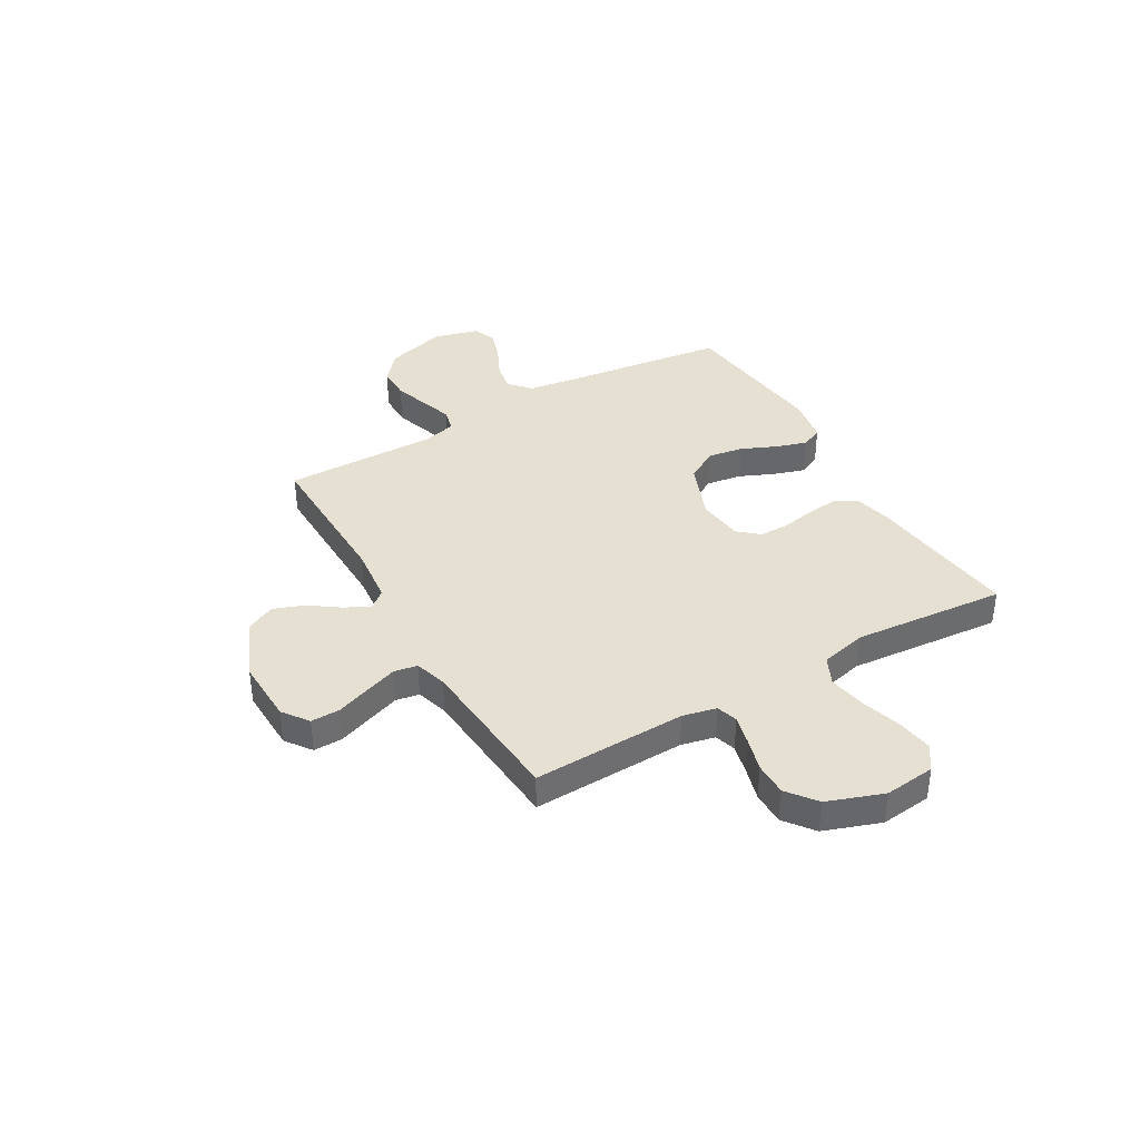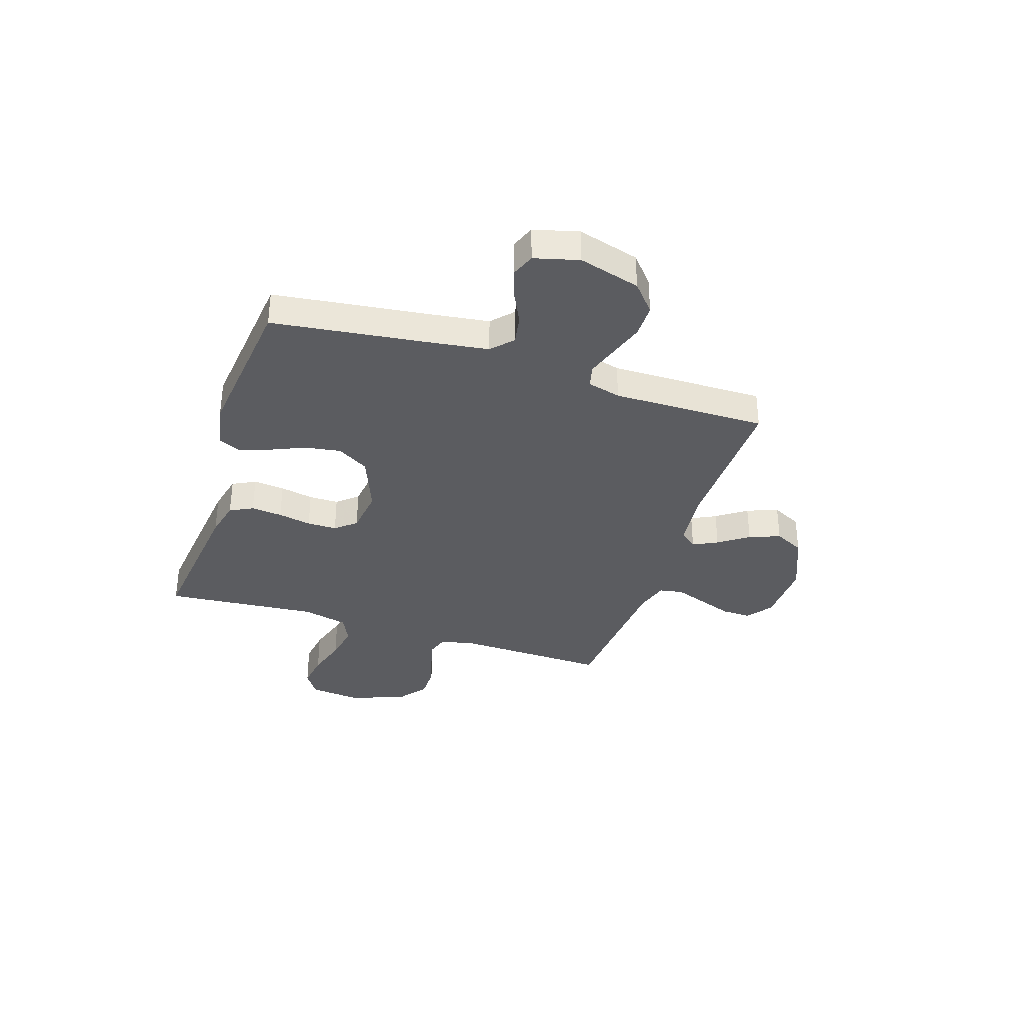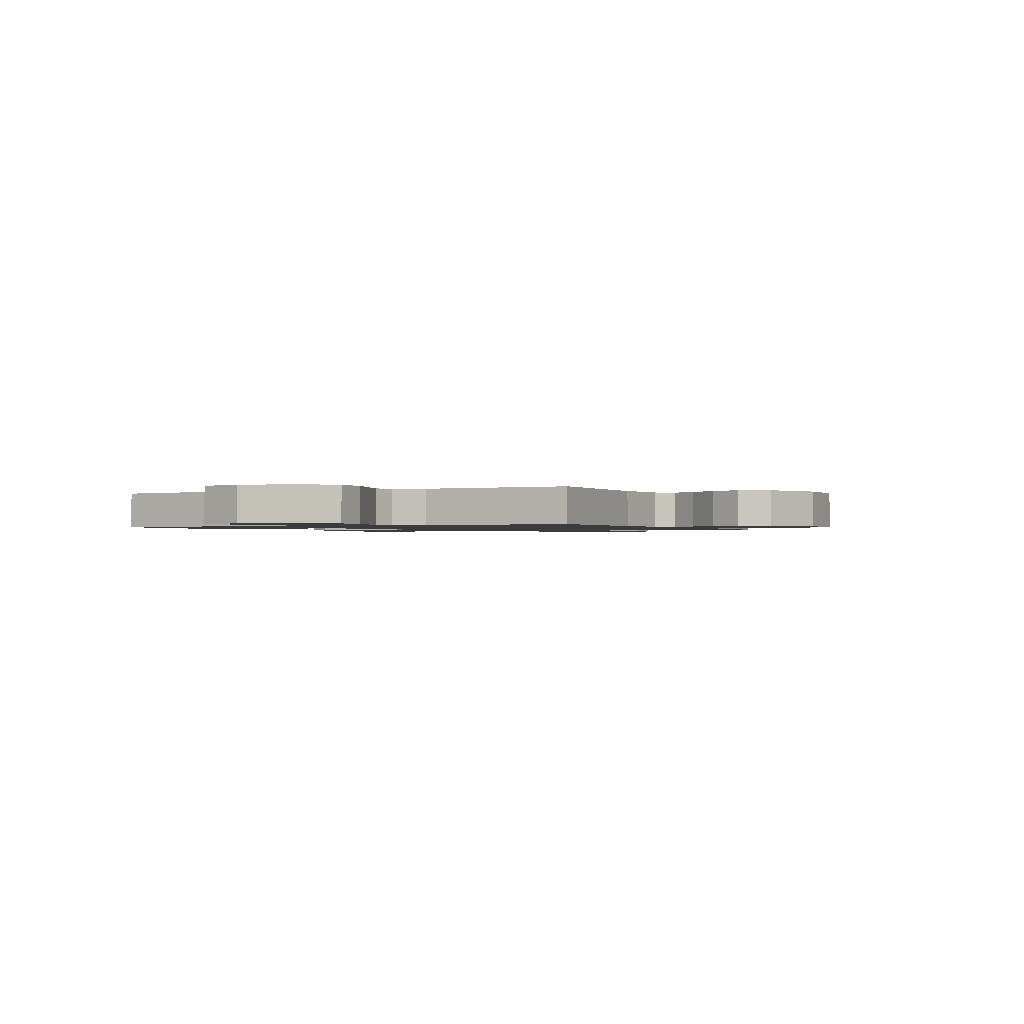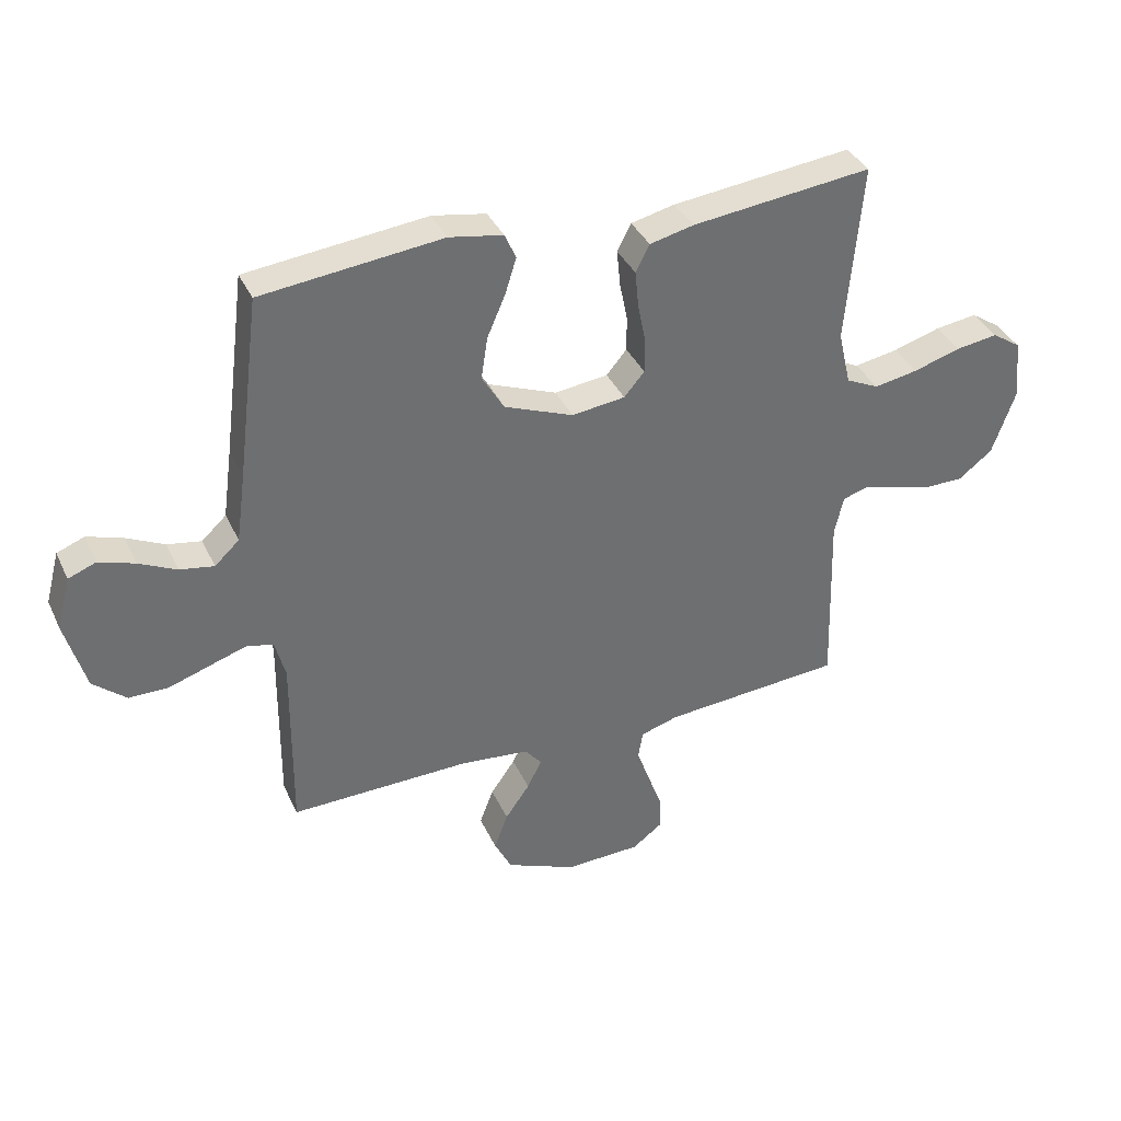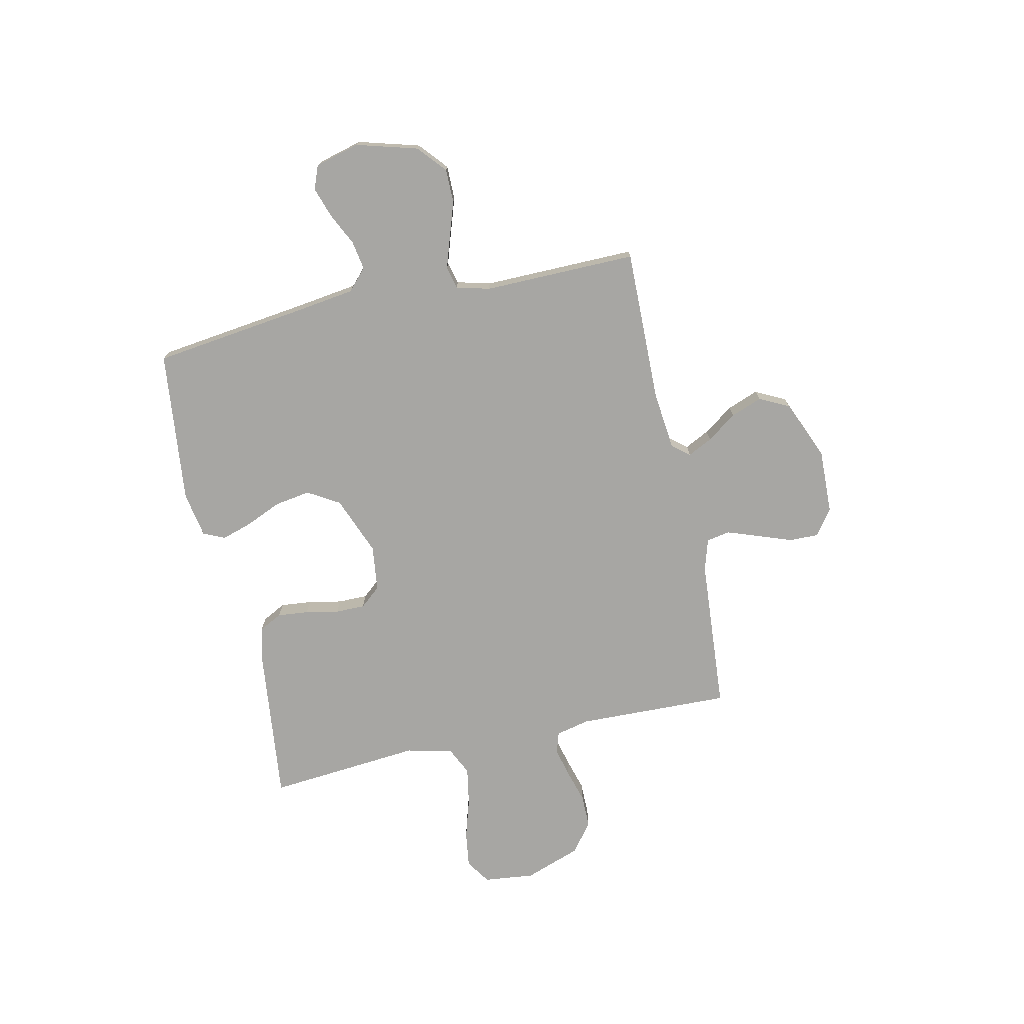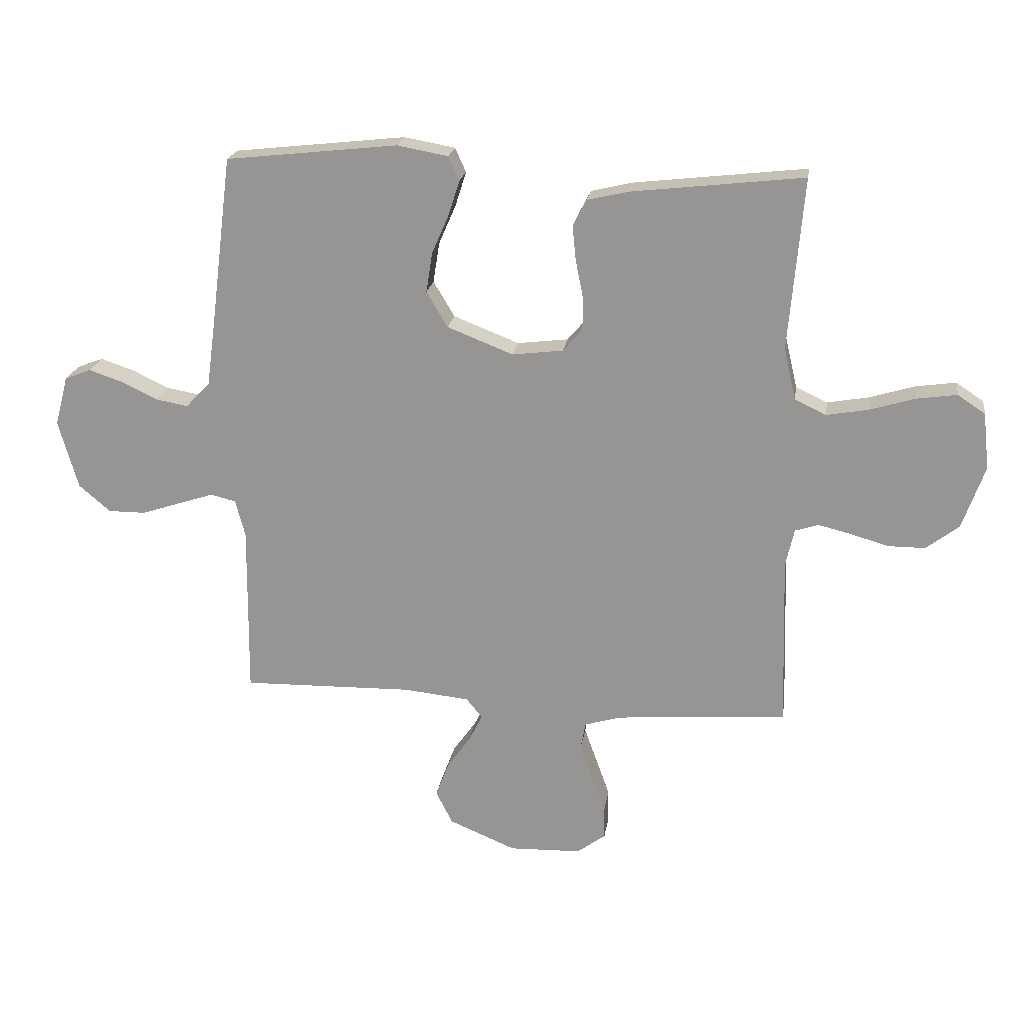
<metadata>
{"format":"obj","ext":"obj","renderer":"f3d","projection":"perspective","resolution":1024,"background":"white","views":[{"elev":38.3,"azim":-120.0,"up":"+Y"},{"elev":-35.0,"azim":72.0,"up":"+Y"},{"elev":-1.2,"azim":116.4,"up":"+Y"},{"elev":37.0,"azim":157.2,"up":"+Z"},{"elev":-74.2,"azim":102.4,"up":"+Y"},{"elev":20.9,"azim":-171.6,"up":"+Z"}]}
</metadata>
<code>
v 0.5 0.07 0.5
v 0.538 0.07 0.2
v 0.554 0.07 0.083
v 0.595 0.07 0.045
v 0.652 0.07 0.055
v 0.714 0.07 0.085
v 0.774 0.07 0.105
v 0.82 0.07 0.087
v 0.843 0.07 0
v 0.809 0.07 -0.12
v 0.754 0.07 -0.167
v 0.688 0.07 -0.167
v 0.619 0.07 -0.144
v 0.558 0.07 -0.124
v 0.514 0.07 -0.135
v 0.497 0.07 -0.2
v 0.5 0.07 -0.5
v 0.2 0.07 -0.494
v 0.086 0.07 -0.506
v 0.058 0.07 -0.54
v 0.082 0.07 -0.588
v 0.123 0.07 -0.646
v 0.146 0.07 -0.707
v 0.117 0.07 -0.765
v 0 0.07 -0.814
v -0.126 0.07 -0.81
v -0.176 0.07 -0.773
v -0.175 0.07 -0.716
v -0.151 0.07 -0.65
v -0.129 0.07 -0.588
v -0.137 0.07 -0.542
v -0.2 0.07 -0.523
v -0.5 0.07 -0.5
v -0.491 0.07 -0.2
v -0.506 0.07 -0.134
v -0.547 0.07 -0.121
v -0.604 0.07 -0.135
v -0.67 0.07 -0.154
v -0.735 0.07 -0.154
v -0.792 0.07 -0.11
v -0.831 0.07 0
v -0.82 0.07 0.099
v -0.772 0.07 0.131
v -0.702 0.07 0.121
v -0.623 0.07 0.097
v -0.55 0.07 0.084
v -0.495 0.07 0.11
v -0.474 0.07 0.2
v -0.5 0.07 0.5
v -0.2 0.07 0.466
v -0.127 0.07 0.449
v -0.104 0.07 0.404
v -0.11 0.07 0.343
v -0.123 0.07 0.278
v -0.123 0.07 0.22
v -0.089 0.07 0.18
v 0 0.07 0.169
v 0.115 0.07 0.214
v 0.152 0.07 0.276
v 0.141 0.07 0.346
v 0.111 0.07 0.415
v 0.092 0.07 0.475
v 0.111 0.07 0.517
v 0.2 0.07 0.533
v 0.5 0 0.5
v 0.538 0 0.2
v 0.554 0 0.083
v 0.595 0 0.045
v 0.652 0 0.055
v 0.714 0 0.085
v 0.774 0 0.105
v 0.82 0 0.087
v 0.843 0 0
v 0.809 0 -0.12
v 0.754 0 -0.167
v 0.688 0 -0.167
v 0.619 0 -0.144
v 0.558 0 -0.124
v 0.514 0 -0.135
v 0.497 0 -0.2
v 0.5 0 -0.5
v 0.2 0 -0.494
v 0.086 0 -0.506
v 0.058 0 -0.54
v 0.082 0 -0.588
v 0.123 0 -0.646
v 0.146 0 -0.707
v 0.117 0 -0.765
v 0 0 -0.814
v -0.126 0 -0.81
v -0.176 0 -0.773
v -0.175 0 -0.716
v -0.151 0 -0.65
v -0.129 0 -0.588
v -0.137 0 -0.542
v -0.2 0 -0.523
v -0.5 0 -0.5
v -0.491 0 -0.2
v -0.506 0 -0.134
v -0.547 0 -0.121
v -0.604 0 -0.135
v -0.67 0 -0.154
v -0.735 0 -0.154
v -0.792 0 -0.11
v -0.831 0 0
v -0.82 0 0.099
v -0.772 0 0.131
v -0.702 0 0.121
v -0.623 0 0.097
v -0.55 0 0.084
v -0.495 0 0.11
v -0.474 0 0.2
v -0.5 0 0.5
v -0.2 0 0.466
v -0.127 0 0.449
v -0.104 0 0.404
v -0.11 0 0.343
v -0.123 0 0.278
v -0.123 0 0.22
v -0.089 0 0.18
v 0 0 0.169
v 0.115 0 0.214
v 0.152 0 0.276
v 0.141 0 0.346
v 0.111 0 0.415
v 0.092 0 0.475
v 0.111 0 0.517
v 0.2 0 0.533
f 64 1 2
f 63 64 2
f 62 63 2
f 61 62 2
f 60 61 2
f 59 60 2 3
f 58 59 3 4
f 57 58 4
f 56 57 4
f 52 53 54
f 51 52 54
f 50 51 54
f 49 50 54
f 48 49 54
f 47 48 54 55
f 46 47 55 56
f 43 44 45
f 42 43 45
f 41 42 45
f 40 41 45
f 39 40 45
f 38 39 45
f 37 38 45
f 36 37 45 46
f 46 56 4
f 36 46 4
f 35 36 4
f 32 33 34
f 34 35 4
f 32 34 4
f 31 32 4
f 27 28 29
f 26 27 29
f 25 26 29
f 24 25 29
f 23 24 29
f 22 23 29
f 21 22 29
f 20 21 29 30
f 19 20 30 31
f 16 17 18
f 15 16 18 19
f 11 12 13
f 10 11 13
f 9 10 13
f 8 9 13
f 7 8 13
f 6 7 13
f 5 6 13
f 5 13 14
f 31 4 5
f 19 31 5
f 15 19 5
f 5 14 15
f 66 65 128
f 66 128 127
f 66 127 126
f 66 126 125
f 66 125 124
f 67 66 124 123
f 68 67 123 122
f 68 122 121
f 68 121 120
f 118 117 116
f 118 116 115
f 118 115 114
f 118 114 113
f 118 113 112
f 119 118 112 111
f 120 119 111 110
f 109 108 107
f 109 107 106
f 109 106 105
f 109 105 104
f 109 104 103
f 109 103 102
f 109 102 101
f 110 109 101 100
f 68 120 110
f 68 110 100
f 68 100 99
f 98 97 96
f 68 99 98
f 68 98 96
f 68 96 95
f 93 92 91
f 93 91 90
f 93 90 89
f 93 89 88
f 93 88 87
f 93 87 86
f 93 86 85
f 94 93 85 84
f 95 94 84 83
f 82 81 80
f 83 82 80 79
f 77 76 75
f 77 75 74
f 77 74 73
f 77 73 72
f 77 72 71
f 77 71 70
f 77 70 69
f 78 77 69
f 69 68 95
f 69 95 83
f 69 83 79
f 79 78 69
f 1 65 66 2
f 2 66 67 3
f 3 67 68 4
f 4 68 69 5
f 5 69 70 6
f 6 70 71 7
f 7 71 72 8
f 8 72 73 9
f 9 73 74 10
f 10 74 75 11
f 11 75 76 12
f 12 76 77 13
f 13 77 78 14
f 14 78 79 15
f 15 79 80 16
f 16 80 81 17
f 17 81 82 18
f 18 82 83 19
f 19 83 84 20
f 20 84 85 21
f 21 85 86 22
f 22 86 87 23
f 23 87 88 24
f 24 88 89 25
f 25 89 90 26
f 26 90 91 27
f 27 91 92 28
f 28 92 93 29
f 29 93 94 30
f 30 94 95 31
f 31 95 96 32
f 32 96 97 33
f 33 97 98 34
f 34 98 99 35
f 35 99 100 36
f 36 100 101 37
f 37 101 102 38
f 38 102 103 39
f 39 103 104 40
f 40 104 105 41
f 41 105 106 42
f 42 106 107 43
f 43 107 108 44
f 44 108 109 45
f 45 109 110 46
f 46 110 111 47
f 47 111 112 48
f 48 112 113 49
f 49 113 114 50
f 50 114 115 51
f 51 115 116 52
f 52 116 117 53
f 53 117 118 54
f 54 118 119 55
f 55 119 120 56
f 56 120 121 57
f 57 121 122 58
f 58 122 123 59
f 59 123 124 60
f 60 124 125 61
f 61 125 126 62
f 62 126 127 63
f 63 127 128 64
f 64 128 65 1

</code>
